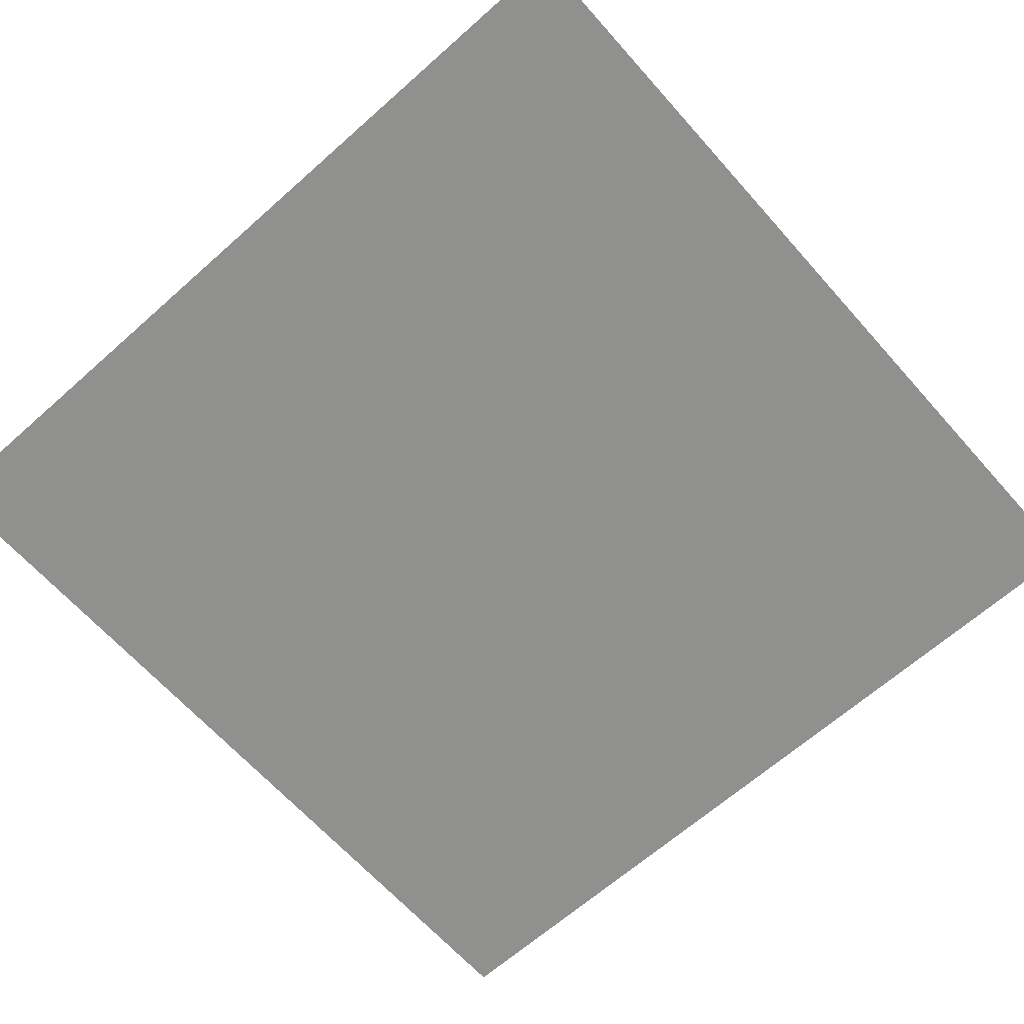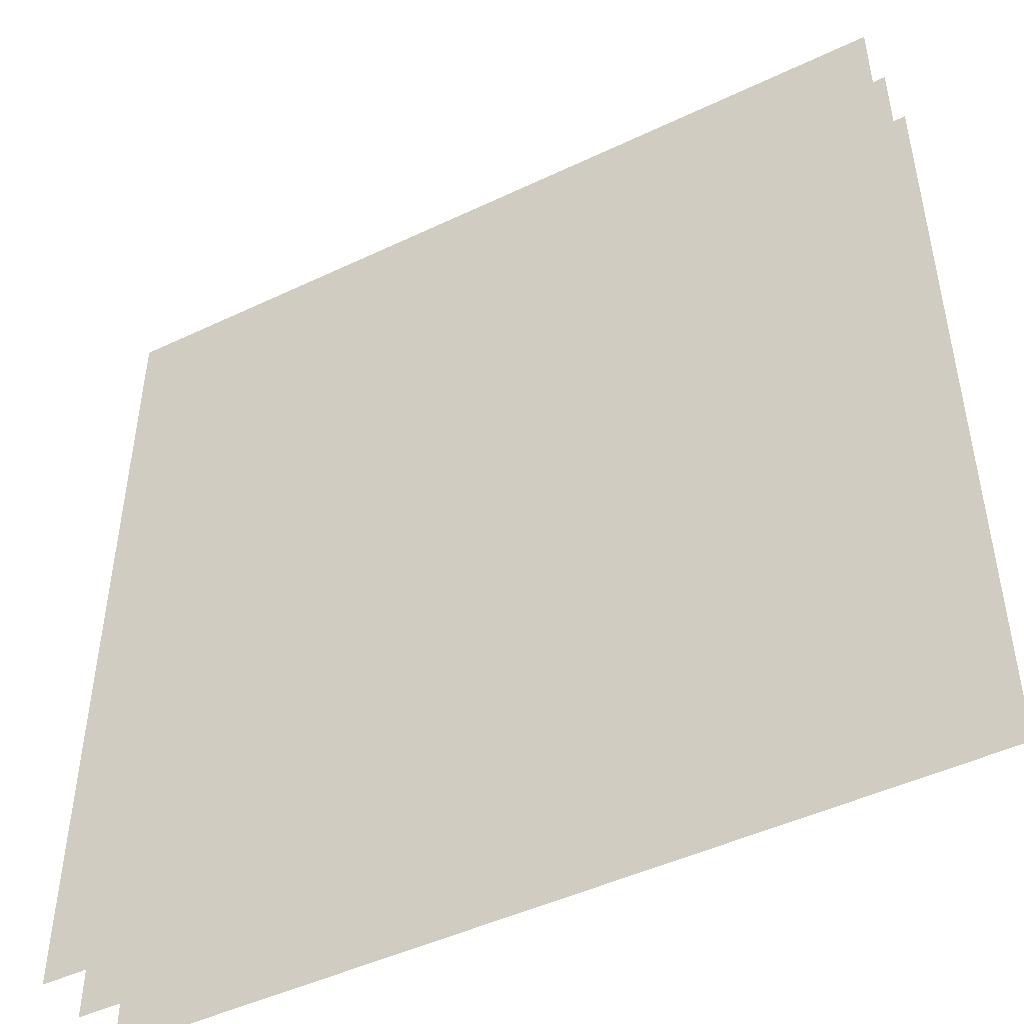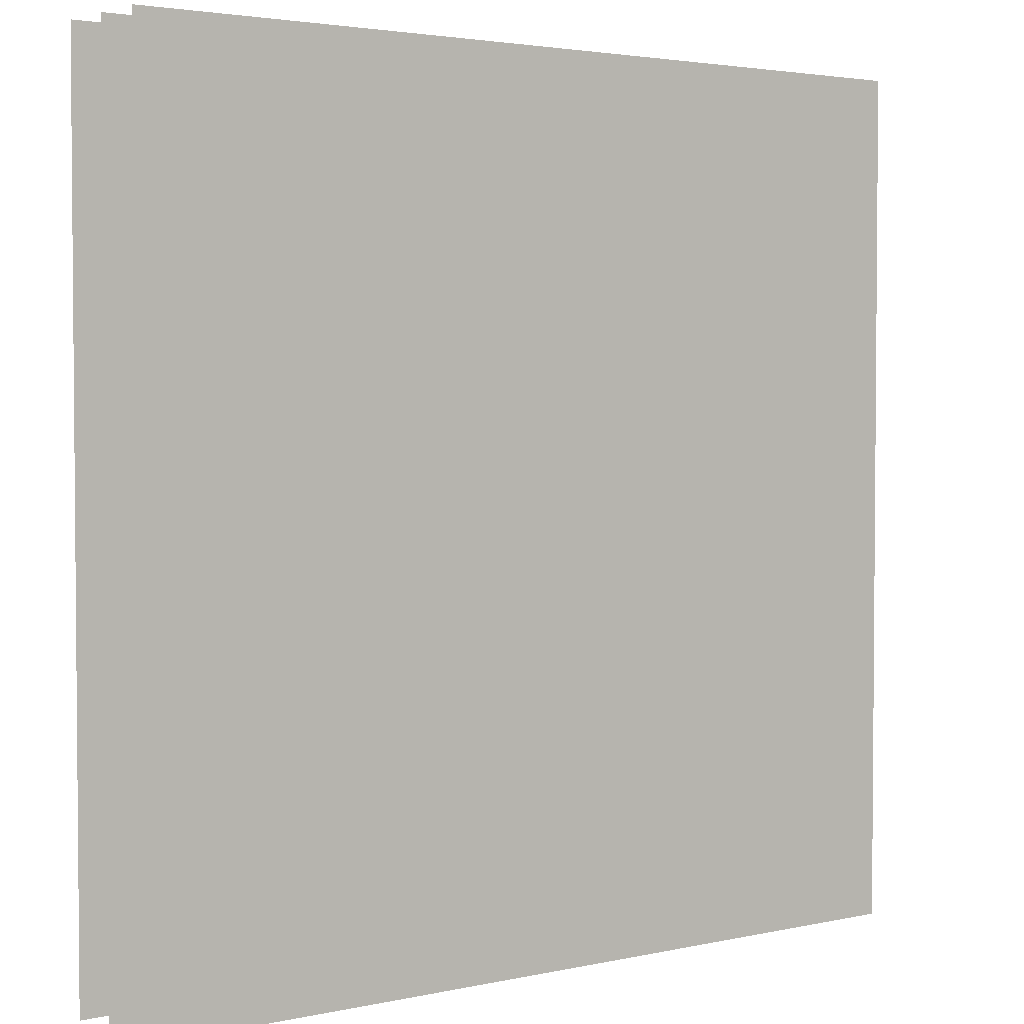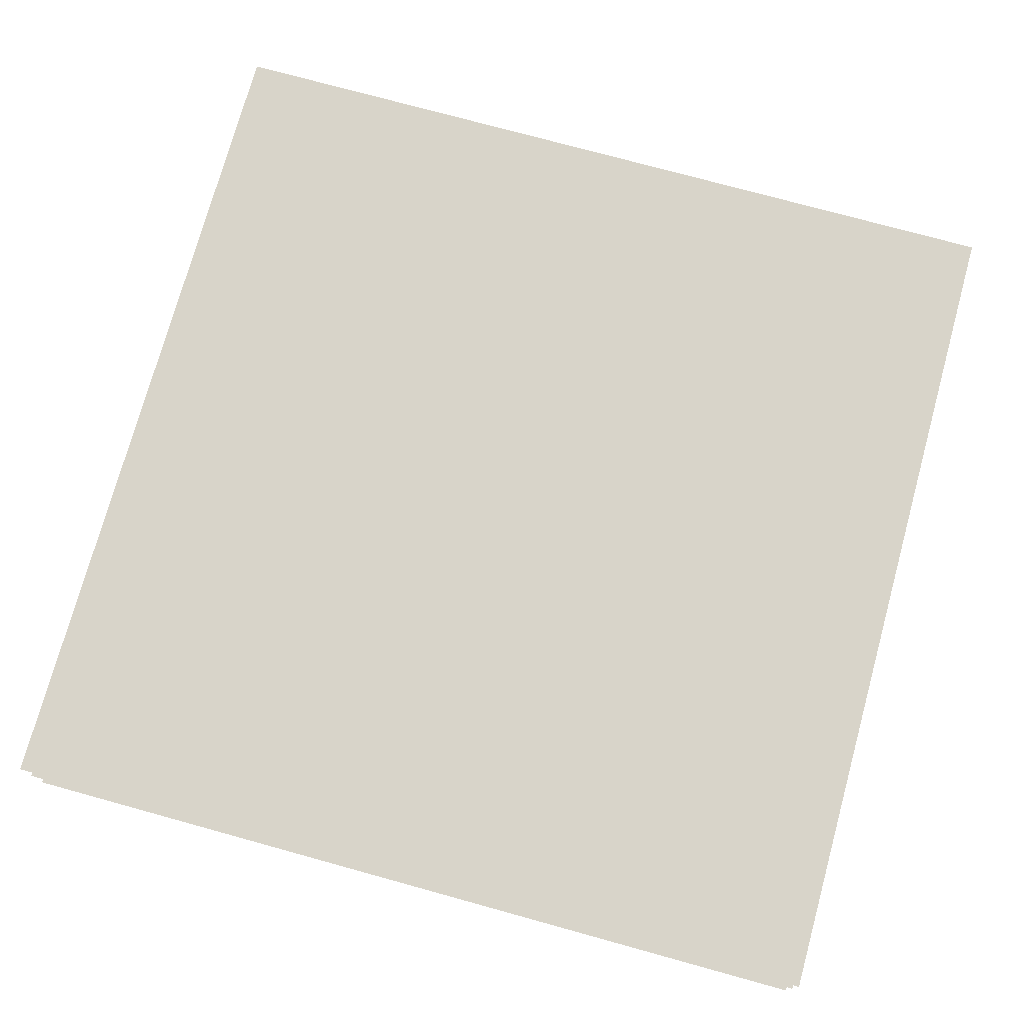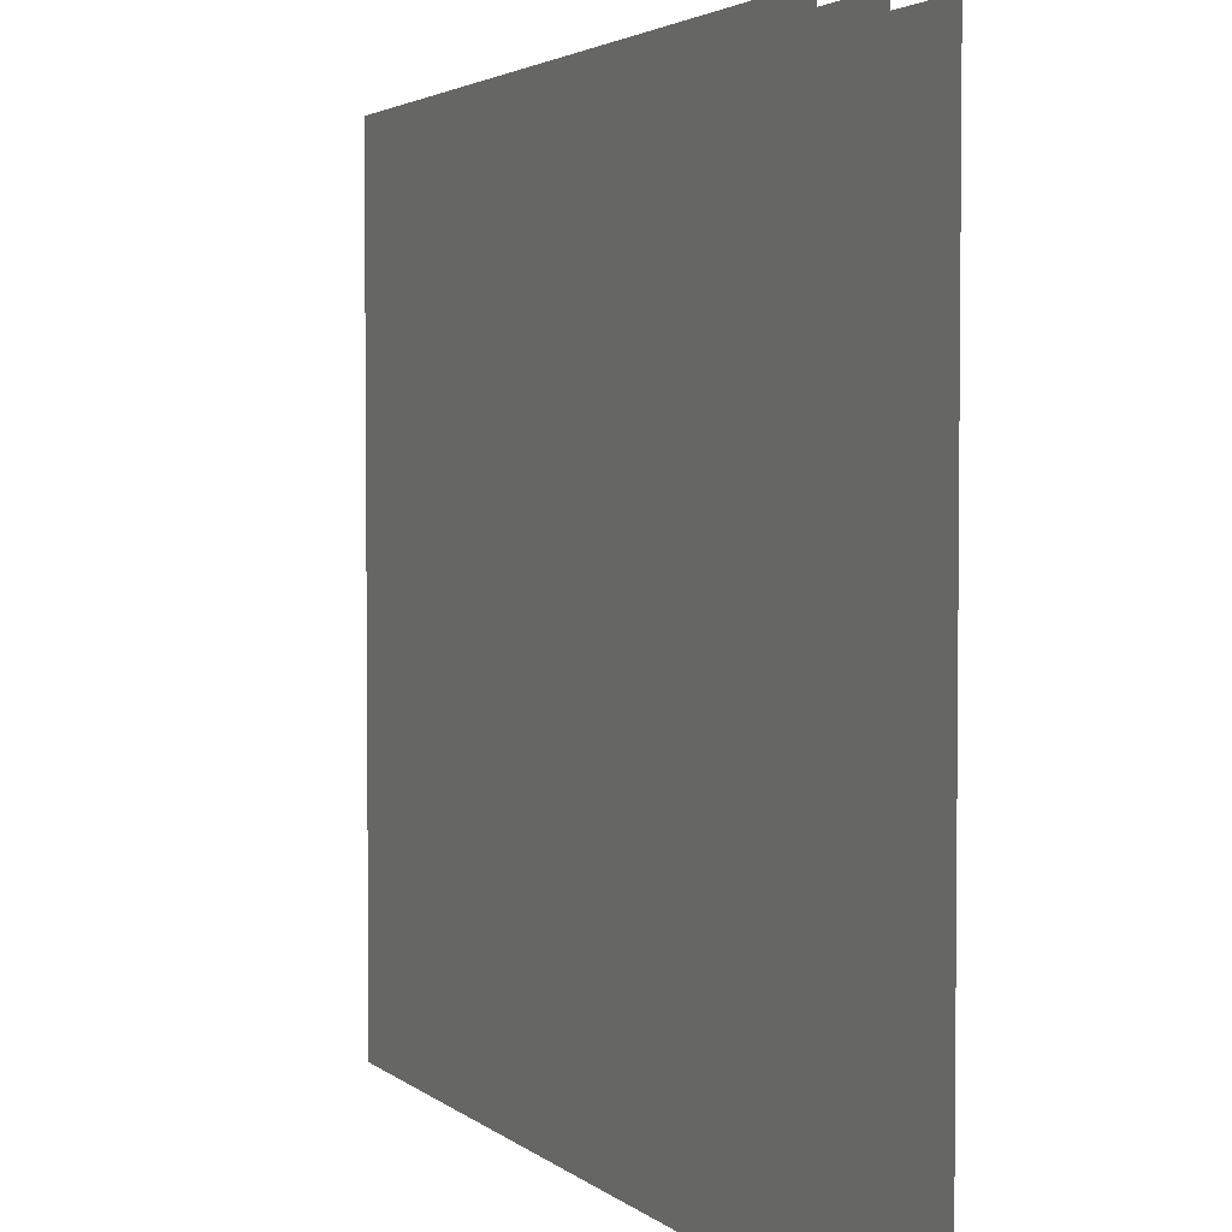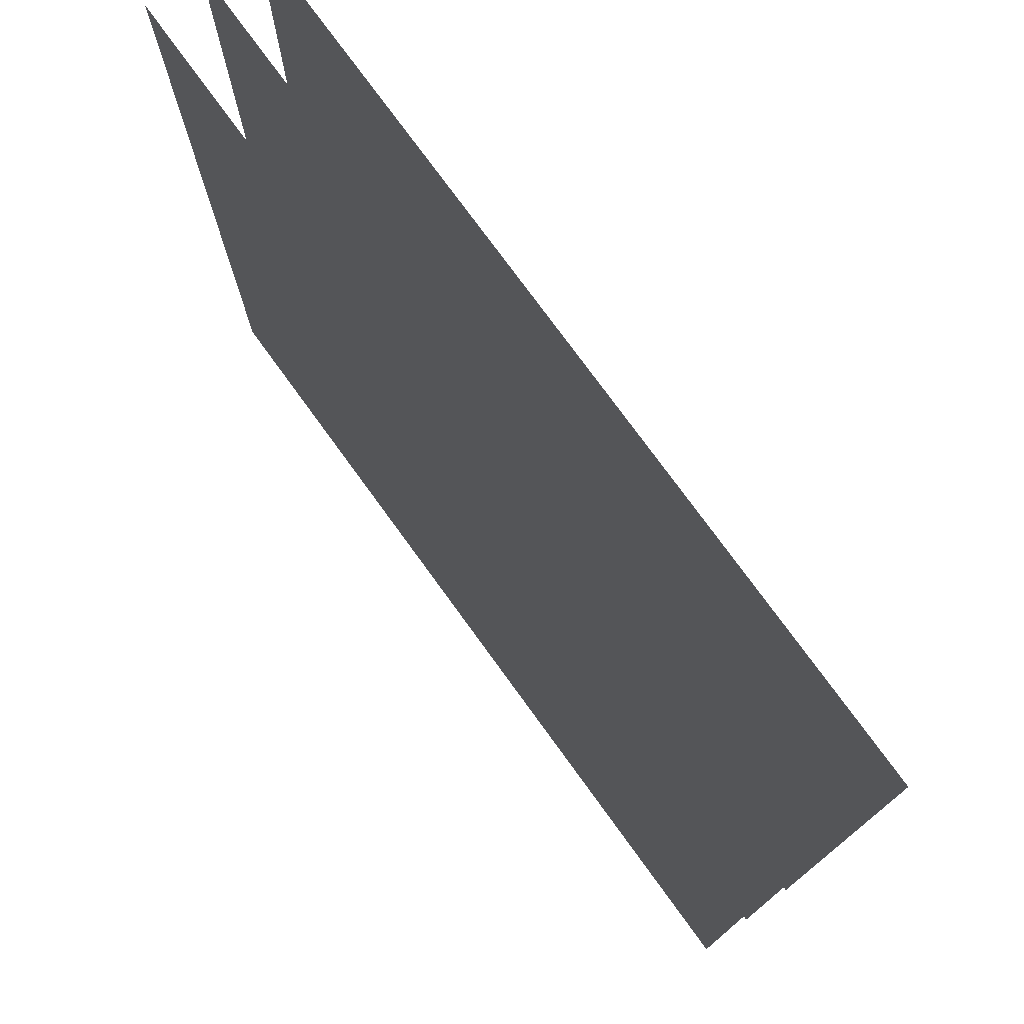
<metadata>
{"format":"obj","ext":"obj","renderer":"f3d","projection":"perspective","resolution":1024,"background":"white","views":[{"elev":-65.5,"azim":131.7,"up":"+Y"},{"elev":-47.2,"azim":28.3,"up":"+Z"},{"elev":3.0,"azim":142.7,"up":"+Z"},{"elev":75.1,"azim":15.4,"up":"+Y"},{"elev":3.2,"azim":-114.4,"up":"+Z"},{"elev":76.3,"azim":54.0,"up":"+Z"}]}
</metadata>
<code>
o ground_decor/753
v 0 0 64
v -64 0 64
v -64 0 0
v 0 0 0
v 64 0 64
v 64 0 0
v 0 0 -64
v 64 0 -64
v -64 0 -64
v 64 16 64
v -64 16 64
v -64 16 -64
v 64 16 -64
v 64 8 64
v -64 8 64
v -64 8 -64
v 64 8 -64
v -176 8 64
v 64 8 -176
v 0 0 64
f 1 2 3
f 1 3 4
f 1 4 5
f 5 4 6
f 6 4 7
f 6 7 8
f 4 3 9
f 4 9 7
f 10 11 12
f 10 12 13
f 14 15 16
f 14 16 17

</code>
